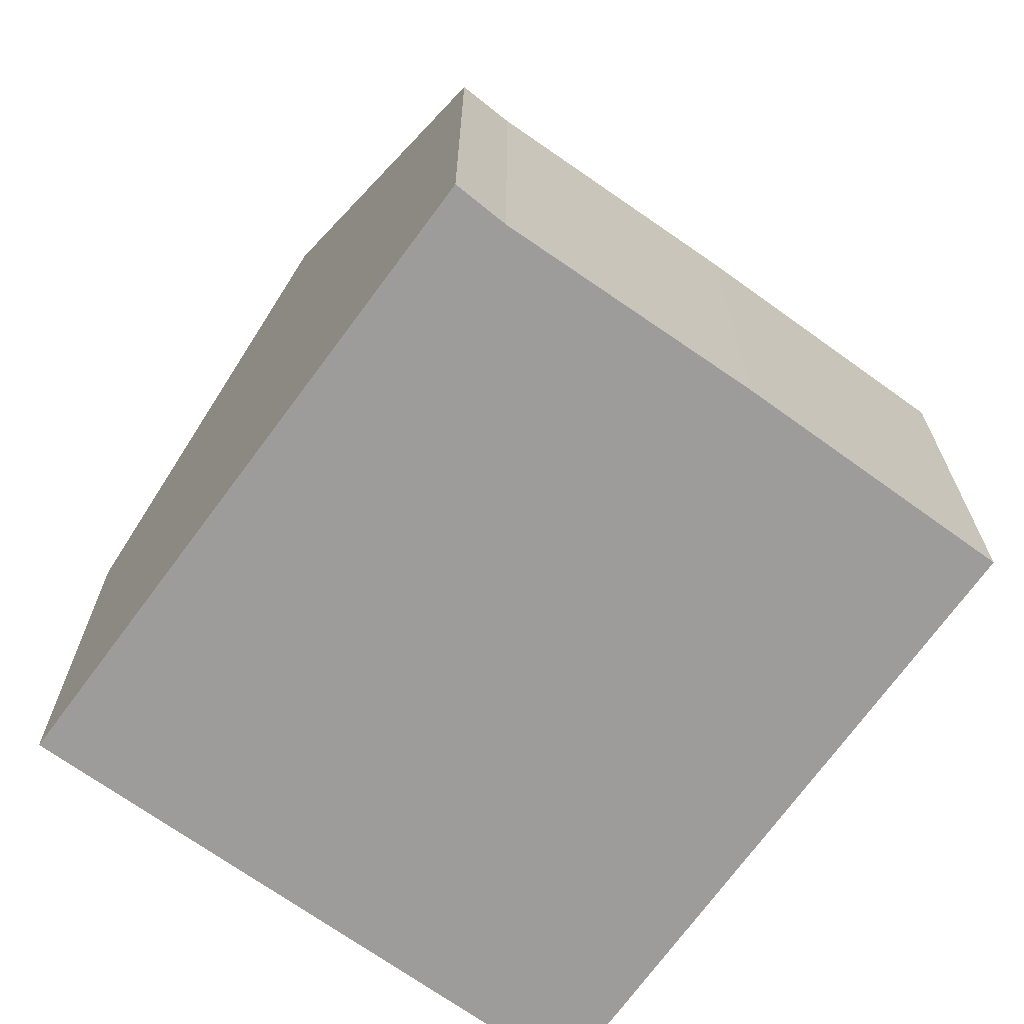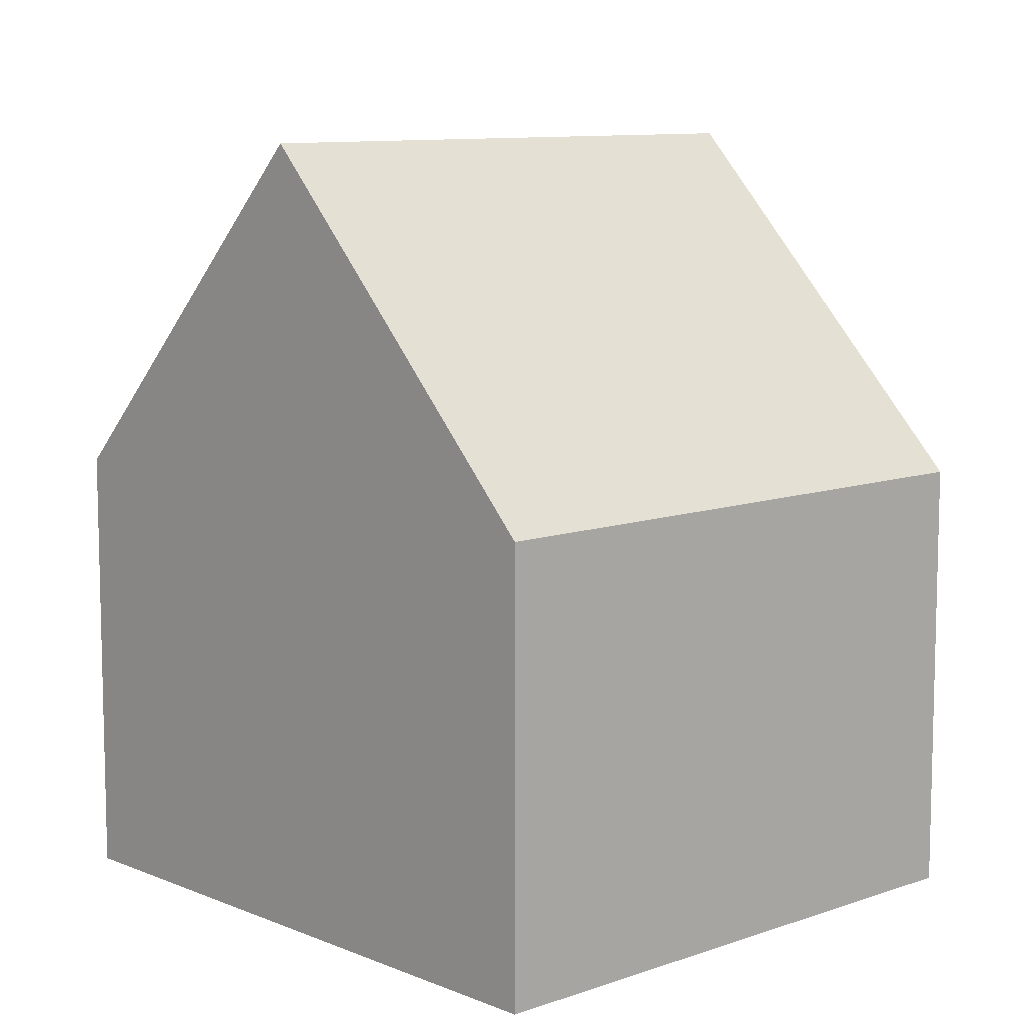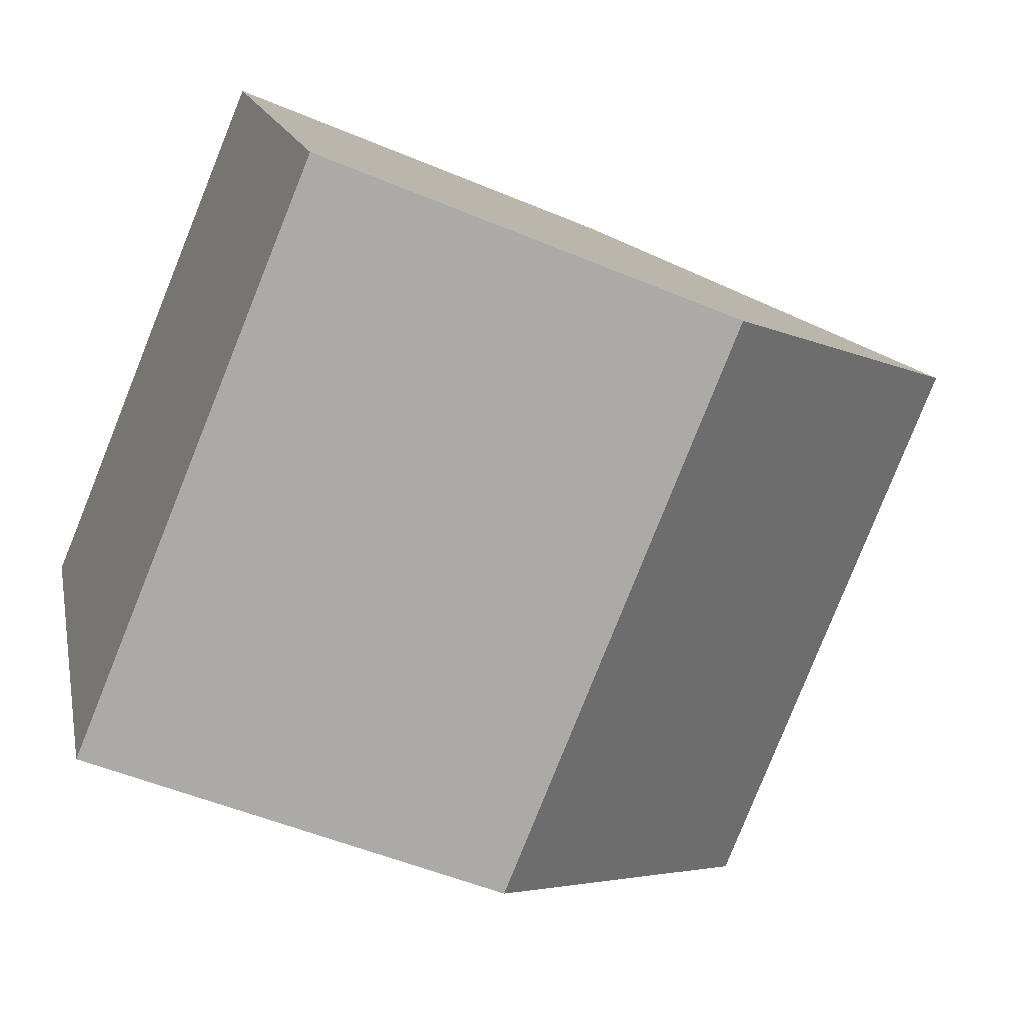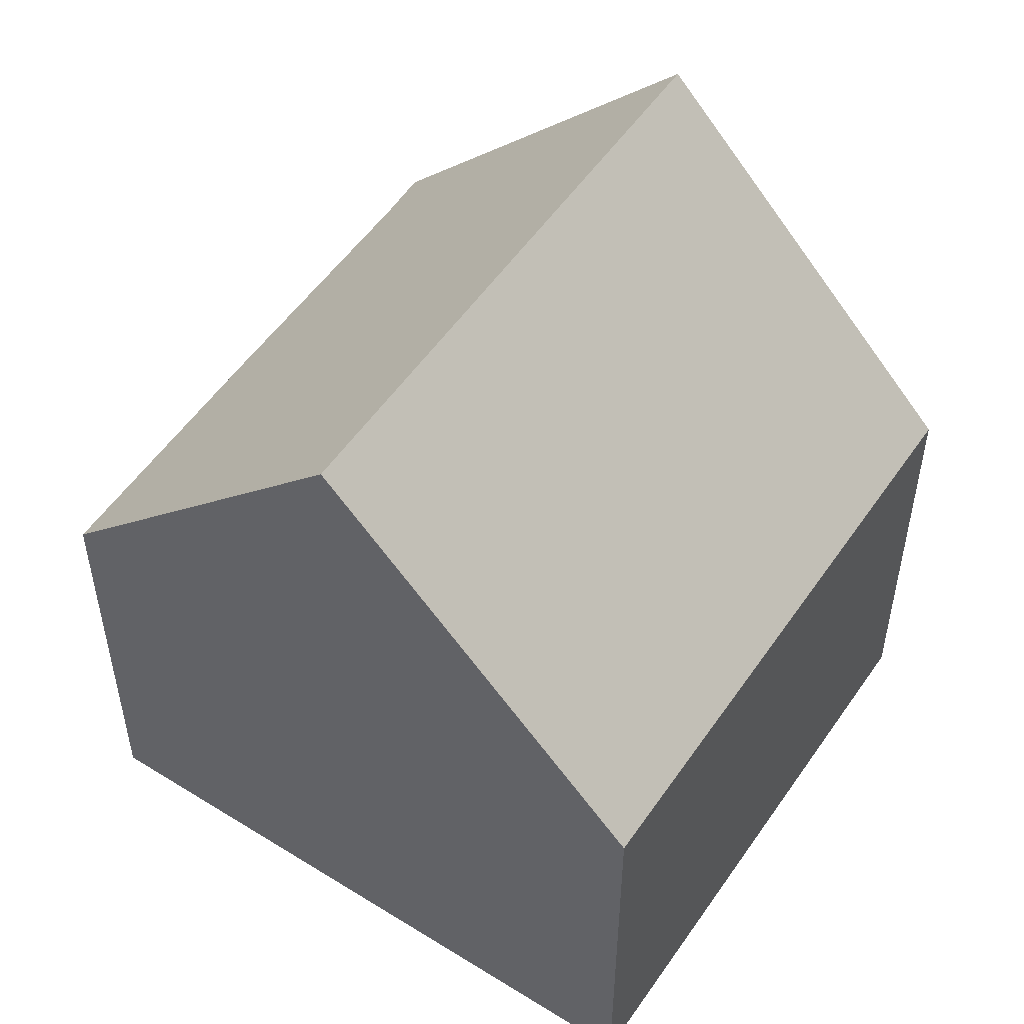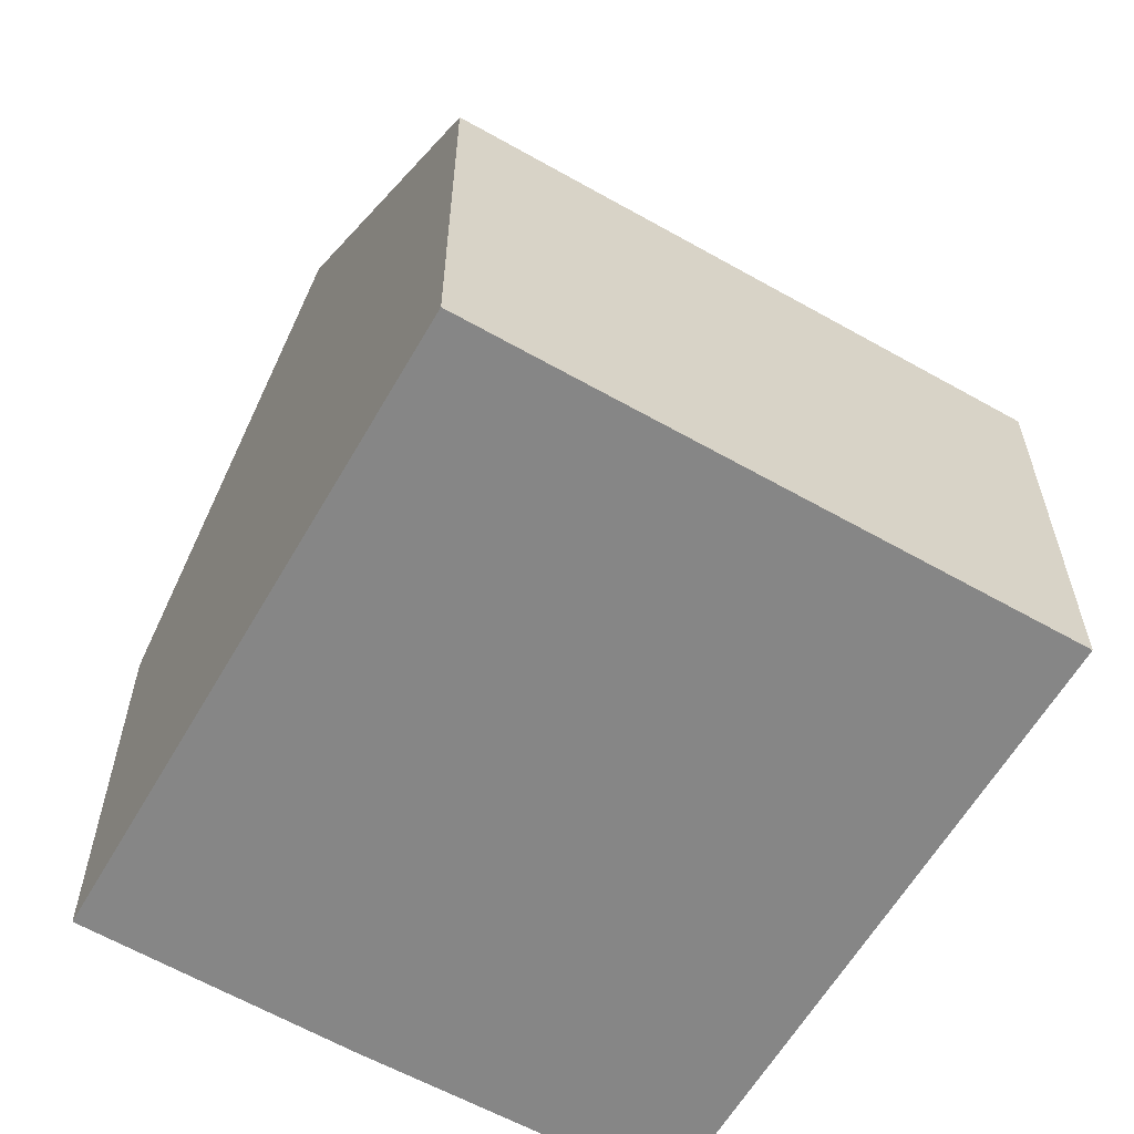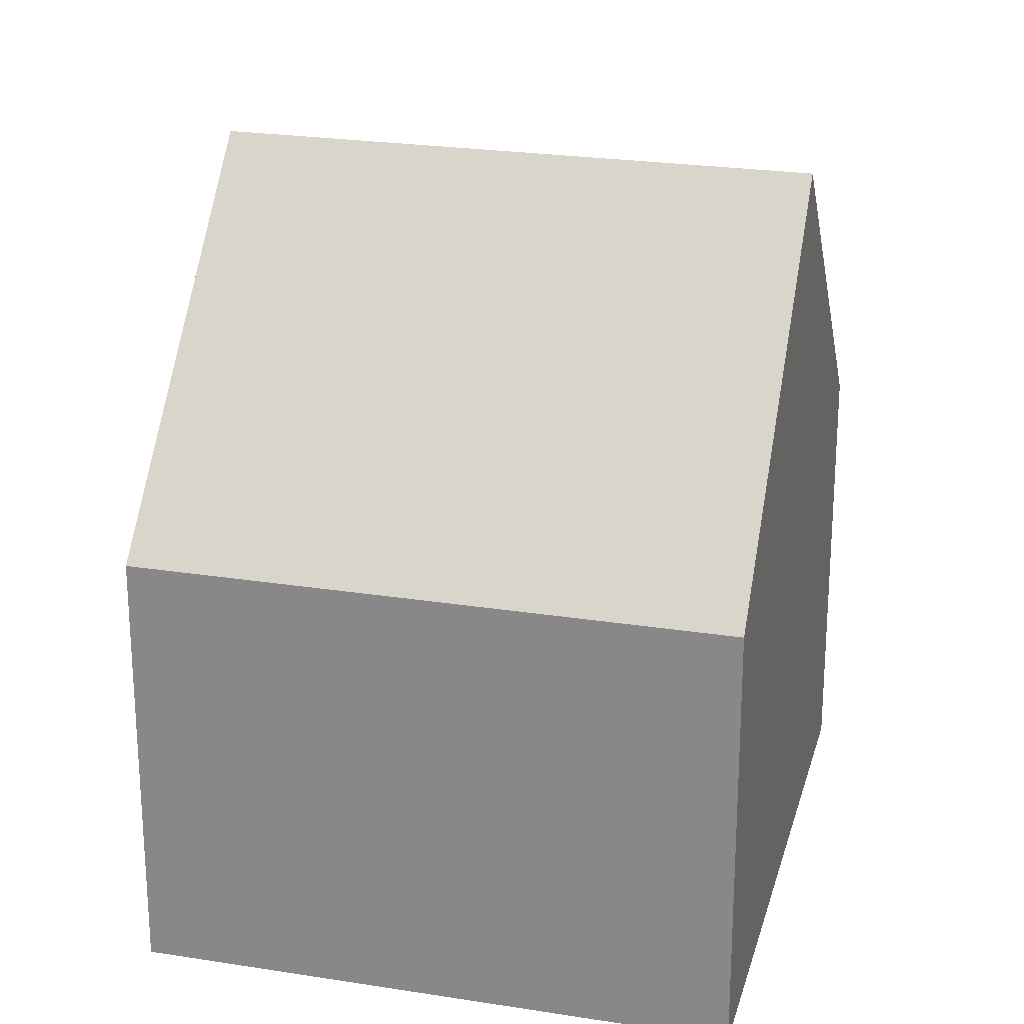
<metadata>
{"format":"obj","ext":"obj","renderer":"f3d","projection":"perspective","resolution":1024,"background":"white","views":[{"elev":-70.0,"azim":-62.9,"up":"+Y"},{"elev":9.6,"azim":109.9,"up":"+Y"},{"elev":-50.8,"azim":65.2,"up":"+Z"},{"elev":53.6,"azim":96.4,"up":"+Y"},{"elev":-62.1,"azim":122.8,"up":"+Y"},{"elev":23.7,"azim":167.6,"up":"+Y"}]}
</metadata>
<code>
v  15.81 8.358 -5.919
v  2.788 14.89 -5.587
v  12.94 14.89 -0.35
v  5.585 8.358 -11.19
v  0 8.381 5.132e-16
v  0.978 8.451 0.429
v  5.395 8.368 2.798
v  10.09 8.403 5.18
v  0.978 -2.627e-17 0.429
v  0 0 0
v  5.395 -1.713e-16 2.798
v  10.09 -3.172e-16 5.18
v  12.94 2.143e-17 -0.35
v  15.81 3.624e-16 -5.919
v  5.585 6.854e-16 -11.19
v  2.788 3.421e-16 -5.587
g defaultobject
f 1 2 3
f 2 1 4
f 5 3 2
f 3 5 6
f 3 6 7
f 3 7 8
f 5 9 6
f 9 5 10
f 9 7 6
f 7 9 11
f 7 12 8
f 12 7 11
f 8 1 3
f 1 8 12
f 1 12 13
f 1 13 14
f 14 4 1
f 4 14 15
f 4 5 2
f 5 4 10
f 10 4 16
f 16 4 15
f 11 13 12
f 13 11 9
f 13 9 14
f 14 9 10
f 14 10 16
f 14 16 15

</code>
